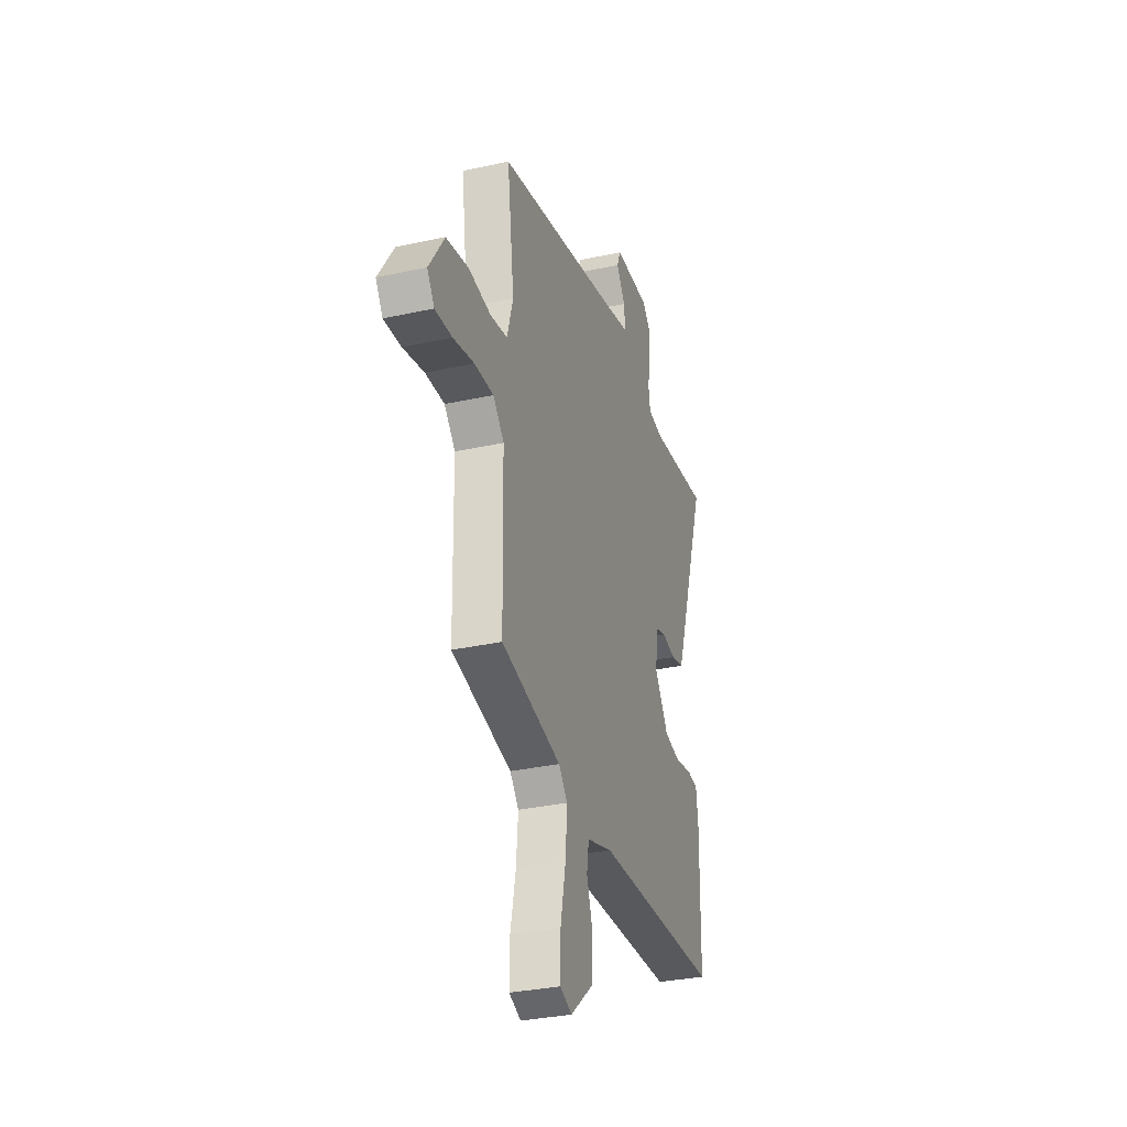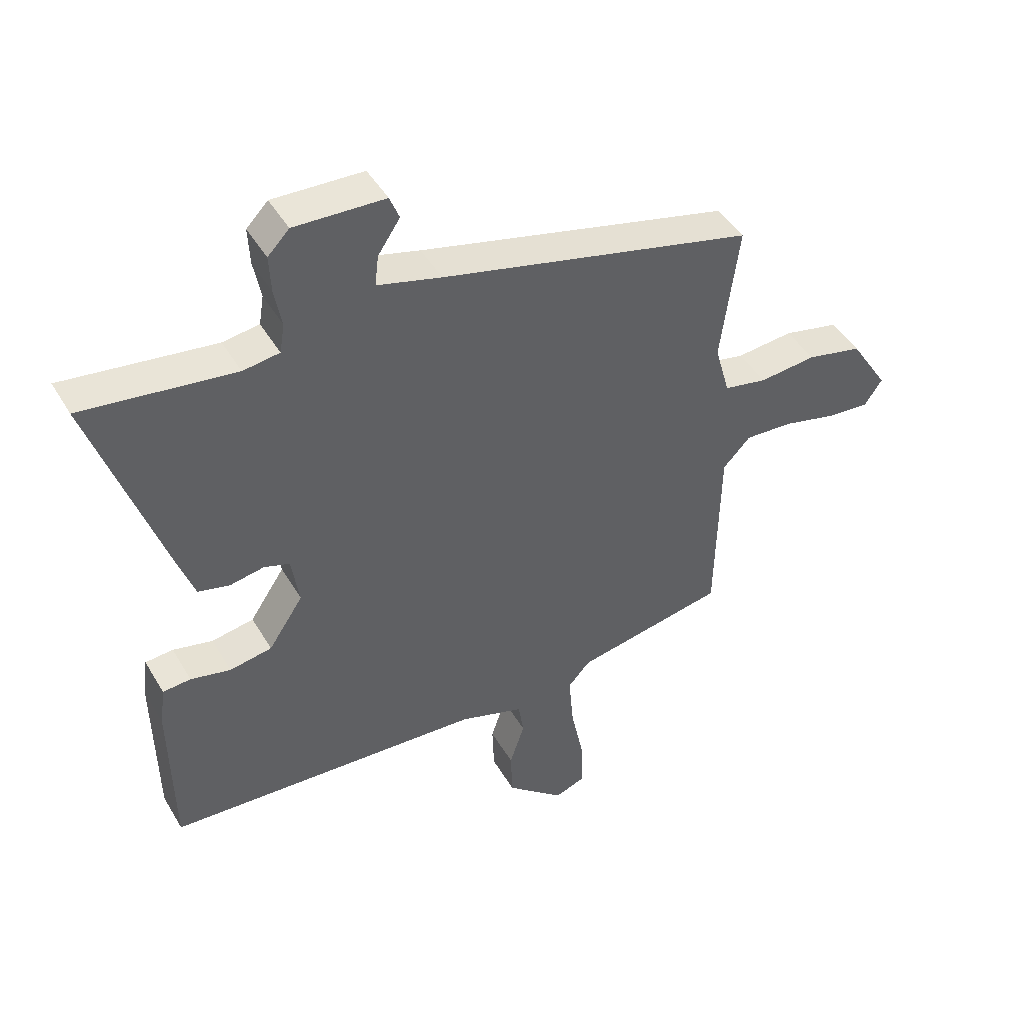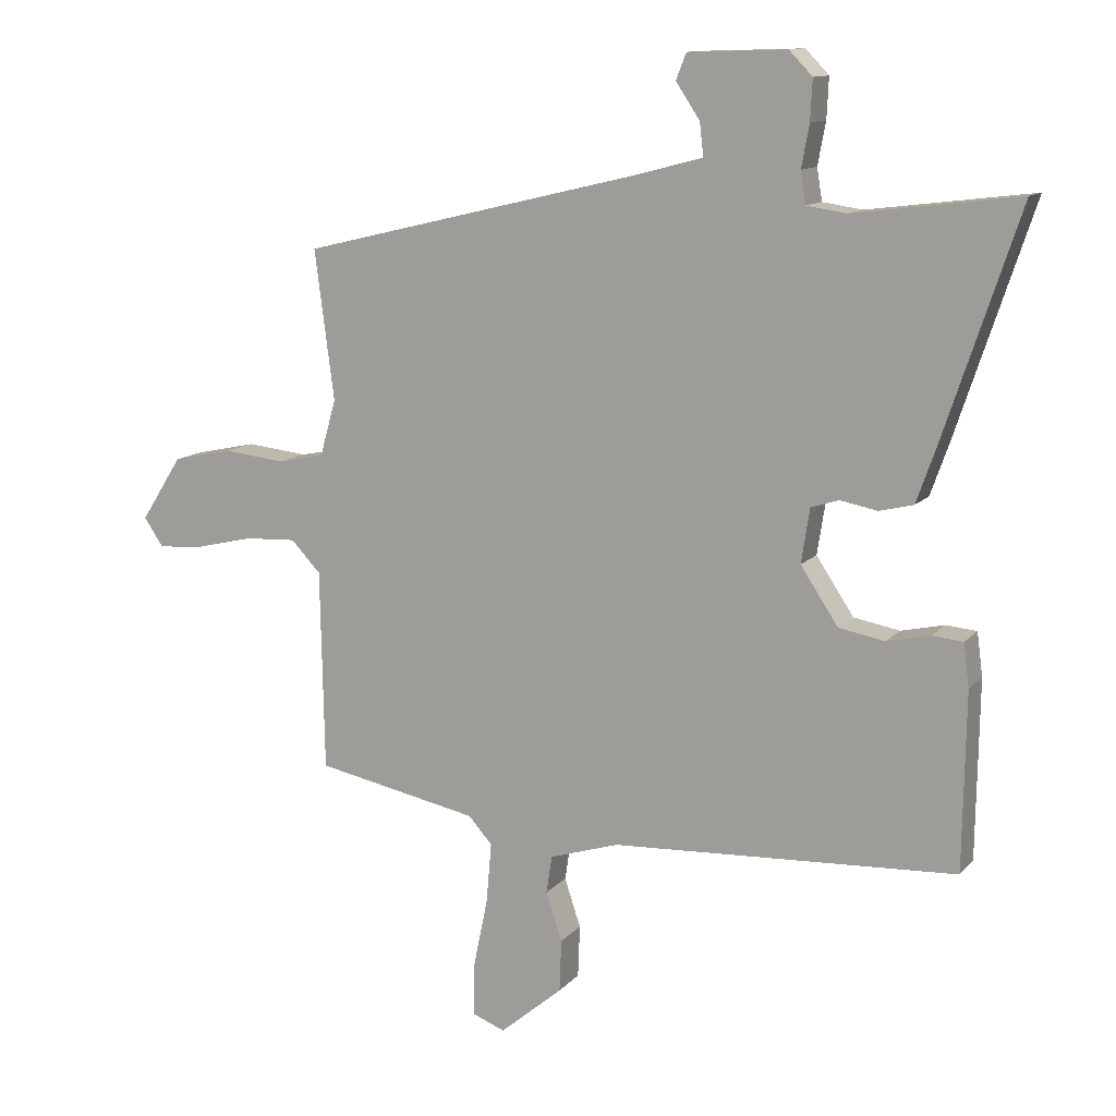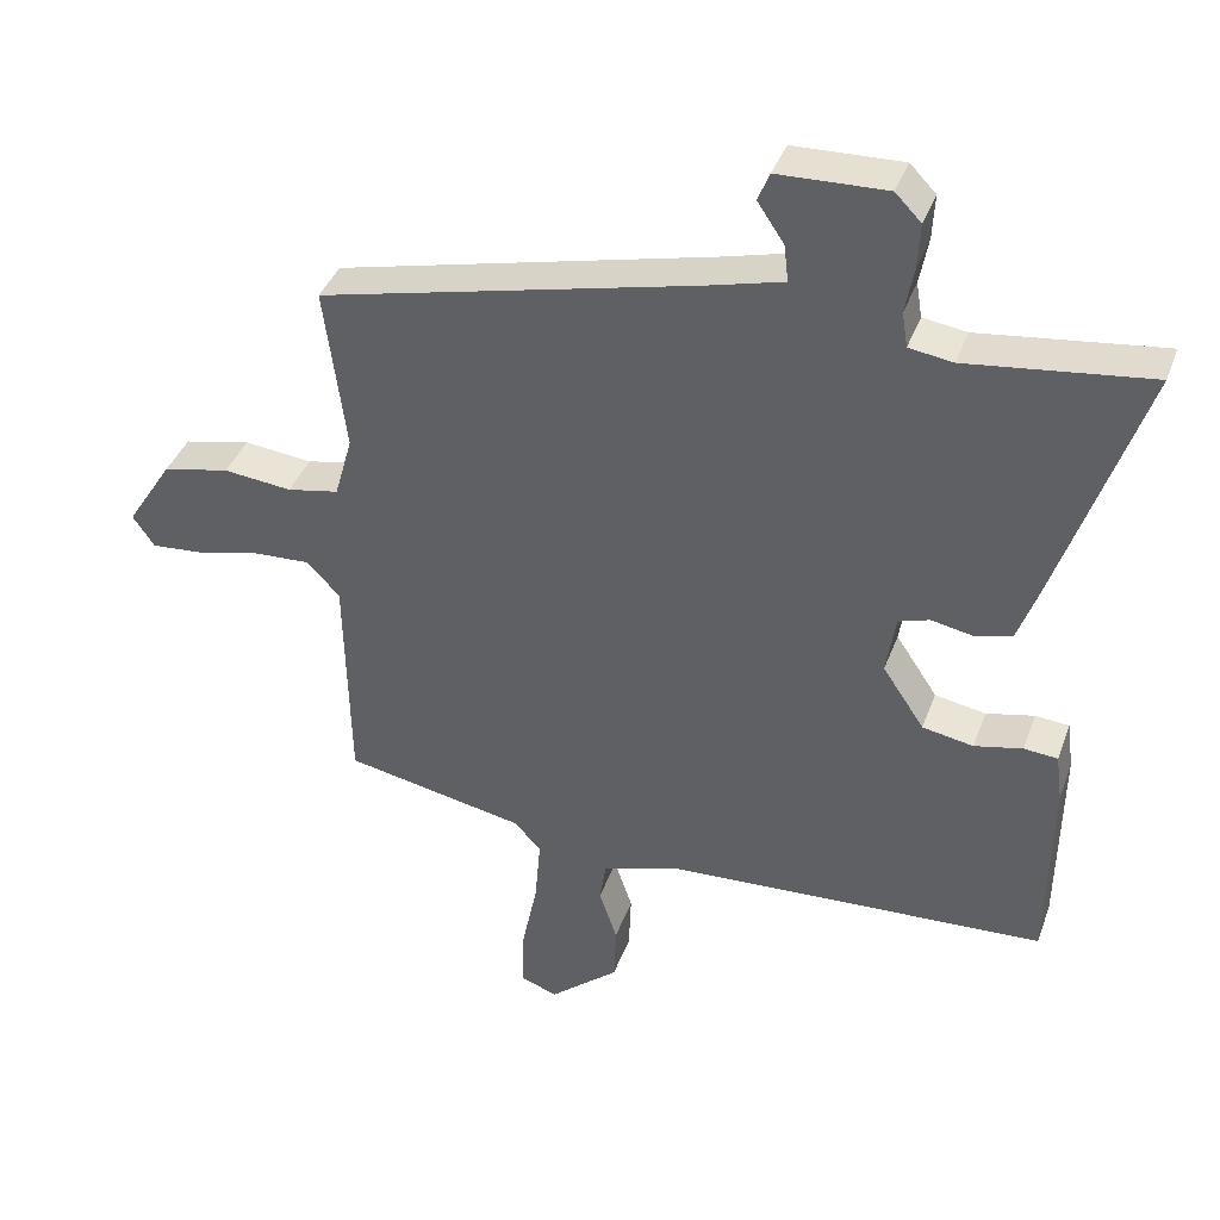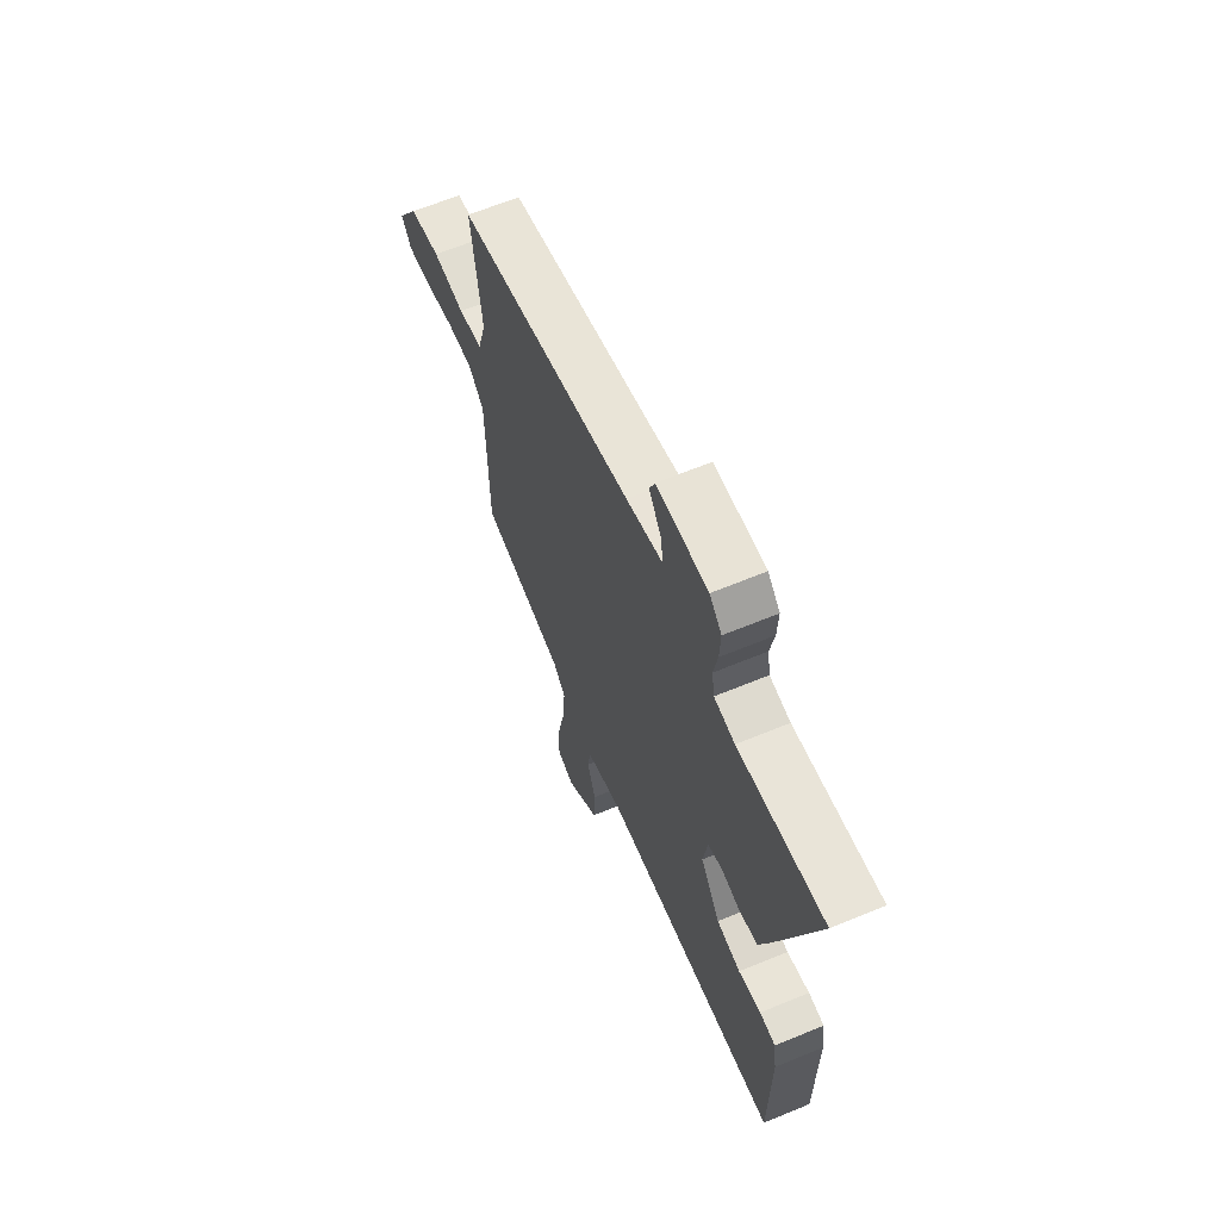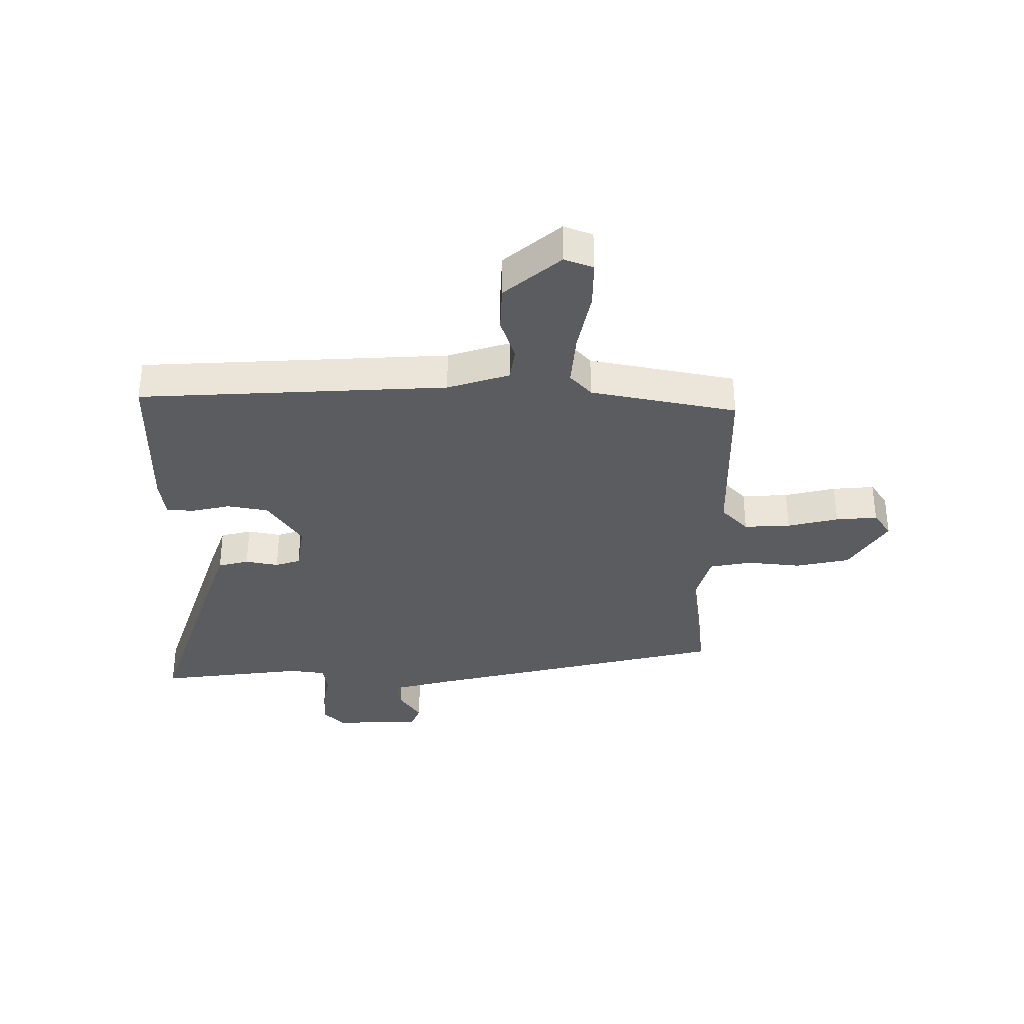
<metadata>
{"format":"obj","ext":"obj","renderer":"f3d","projection":"perspective","resolution":1024,"background":"white","views":[{"elev":-32.5,"azim":-73.0,"up":"+Z"},{"elev":45.2,"azim":151.2,"up":"+Z"},{"elev":12.1,"azim":24.4,"up":"+Z"},{"elev":39.1,"azim":19.1,"up":"+Z"},{"elev":63.9,"azim":67.3,"up":"+Z"},{"elev":-34.6,"azim":179.8,"up":"+Y"}]}
</metadata>
<code>
v -0.515 0.07 0.389
v 0.008 0.07 0.514
v 0.115 0.07 0.542
v 0.109 0.07 0.593
v 0.072 0.07 0.648
v 0.088 0.07 0.688
v 0.239 0.07 0.693
v 0.275 0.07 0.656
v 0.272 0.07 0.594
v 0.26 0.07 0.529
v 0.268 0.07 0.48
v 0.329 0.07 0.471
v 0.583 0.07 0.503
v 0.466 0.07 0.152
v 0.437 0.07 0.07
v 0.384 0.07 0.057
v 0.327 0.07 0.068
v 0.284 0.07 0.054
v 0.271 0.07 -0.03
v 0.329 0.07 -0.117
v 0.4 0.07 -0.13
v 0.467 0.07 -0.115
v 0.514 0.07 -0.119
v 0.523 0.07 -0.186
v 0.519 0.07 -0.46
v -0.013 0.07 -0.488
v -0.12 0.07 -0.522
v -0.129 0.07 -0.58
v -0.104 0.07 -0.655
v -0.107 0.07 -0.736
v -0.204 0.07 -0.818
v -0.254 0.07 -0.799
v -0.253 0.07 -0.716
v -0.231 0.07 -0.609
v -0.223 0.07 -0.516
v -0.26 0.07 -0.475
v -0.512 0.07 -0.425
v -0.518 0.07 -0.114
v -0.564 0.07 -0.066
v -0.644 0.07 -0.07
v -0.732 0.07 -0.091
v -0.804 0.07 -0.097
v -0.834 0.07 -0.053
v -0.77 0.07 0.047
v -0.677 0.07 0.067
v -0.582 0.07 0.057
v -0.51 0.07 0.071
v -0.485 0.07 0.159
v -0.515 0 0.389
v 0.008 0 0.514
v 0.115 0 0.542
v 0.109 0 0.593
v 0.072 0 0.648
v 0.088 0 0.688
v 0.239 0 0.693
v 0.275 0 0.656
v 0.272 0 0.594
v 0.26 0 0.529
v 0.268 0 0.48
v 0.329 0 0.471
v 0.583 0 0.503
v 0.466 0 0.152
v 0.437 0 0.07
v 0.384 0 0.057
v 0.327 0 0.068
v 0.284 0 0.054
v 0.271 0 -0.03
v 0.329 0 -0.117
v 0.4 0 -0.13
v 0.467 0 -0.115
v 0.514 0 -0.119
v 0.523 0 -0.186
v 0.519 0 -0.46
v -0.013 0 -0.488
v -0.12 0 -0.522
v -0.129 0 -0.58
v -0.104 0 -0.655
v -0.107 0 -0.736
v -0.204 0 -0.818
v -0.254 0 -0.799
v -0.253 0 -0.716
v -0.231 0 -0.609
v -0.223 0 -0.516
v -0.26 0 -0.475
v -0.512 0 -0.425
v -0.518 0 -0.114
v -0.564 0 -0.066
v -0.644 0 -0.07
v -0.732 0 -0.091
v -0.804 0 -0.097
v -0.834 0 -0.053
v -0.77 0 0.047
v -0.677 0 0.067
v -0.582 0 0.057
v -0.51 0 0.071
v -0.485 0 0.159
f 44 45 46
f 43 44 46
f 42 43 46
f 41 42 46
f 40 41 46
f 39 40 46 47
f 38 39 47
f 38 47 48
f 37 38 48
f 36 37 48
f 32 33 34
f 31 32 34
f 30 31 34
f 29 30 34
f 28 29 34
f 27 28 34 35
f 48 1 2
f 36 48 2
f 35 36 2
f 27 35 2
f 26 27 2
f 24 25 26
f 23 24 26
f 22 23 26
f 21 22 26
f 15 16 17
f 14 15 17
f 13 14 17
f 12 13 17
f 11 12 17 18
f 10 11 18 19
f 8 9 10
f 7 8 10
f 6 7 10
f 5 6 10
f 4 5 10
f 3 4 10 19
f 26 2 3 19
f 20 21 26
f 19 20 26
f 94 93 92
f 94 92 91
f 94 91 90
f 94 90 89
f 94 89 88
f 95 94 88 87
f 95 87 86
f 96 95 86
f 96 86 85
f 96 85 84
f 82 81 80
f 82 80 79
f 82 79 78
f 82 78 77
f 82 77 76
f 83 82 76 75
f 50 49 96
f 50 96 84
f 50 84 83
f 50 83 75
f 50 75 74
f 74 73 72
f 74 72 71
f 74 71 70
f 74 70 69
f 65 64 63
f 65 63 62
f 65 62 61
f 65 61 60
f 66 65 60 59
f 67 66 59 58
f 58 57 56
f 58 56 55
f 58 55 54
f 58 54 53
f 58 53 52
f 67 58 52 51
f 67 51 50 74
f 74 69 68
f 74 68 67
f 1 49 50 2
f 2 50 51 3
f 3 51 52 4
f 4 52 53 5
f 5 53 54 6
f 6 54 55 7
f 7 55 56 8
f 8 56 57 9
f 9 57 58 10
f 10 58 59 11
f 11 59 60 12
f 12 60 61 13
f 13 61 62 14
f 14 62 63 15
f 15 63 64 16
f 16 64 65 17
f 17 65 66 18
f 18 66 67 19
f 19 67 68 20
f 20 68 69 21
f 21 69 70 22
f 22 70 71 23
f 23 71 72 24
f 24 72 73 25
f 25 73 74 26
f 26 74 75 27
f 27 75 76 28
f 28 76 77 29
f 29 77 78 30
f 30 78 79 31
f 31 79 80 32
f 32 80 81 33
f 33 81 82 34
f 34 82 83 35
f 35 83 84 36
f 36 84 85 37
f 37 85 86 38
f 38 86 87 39
f 39 87 88 40
f 40 88 89 41
f 41 89 90 42
f 42 90 91 43
f 43 91 92 44
f 44 92 93 45
f 45 93 94 46
f 46 94 95 47
f 47 95 96 48
f 48 96 49 1

</code>
